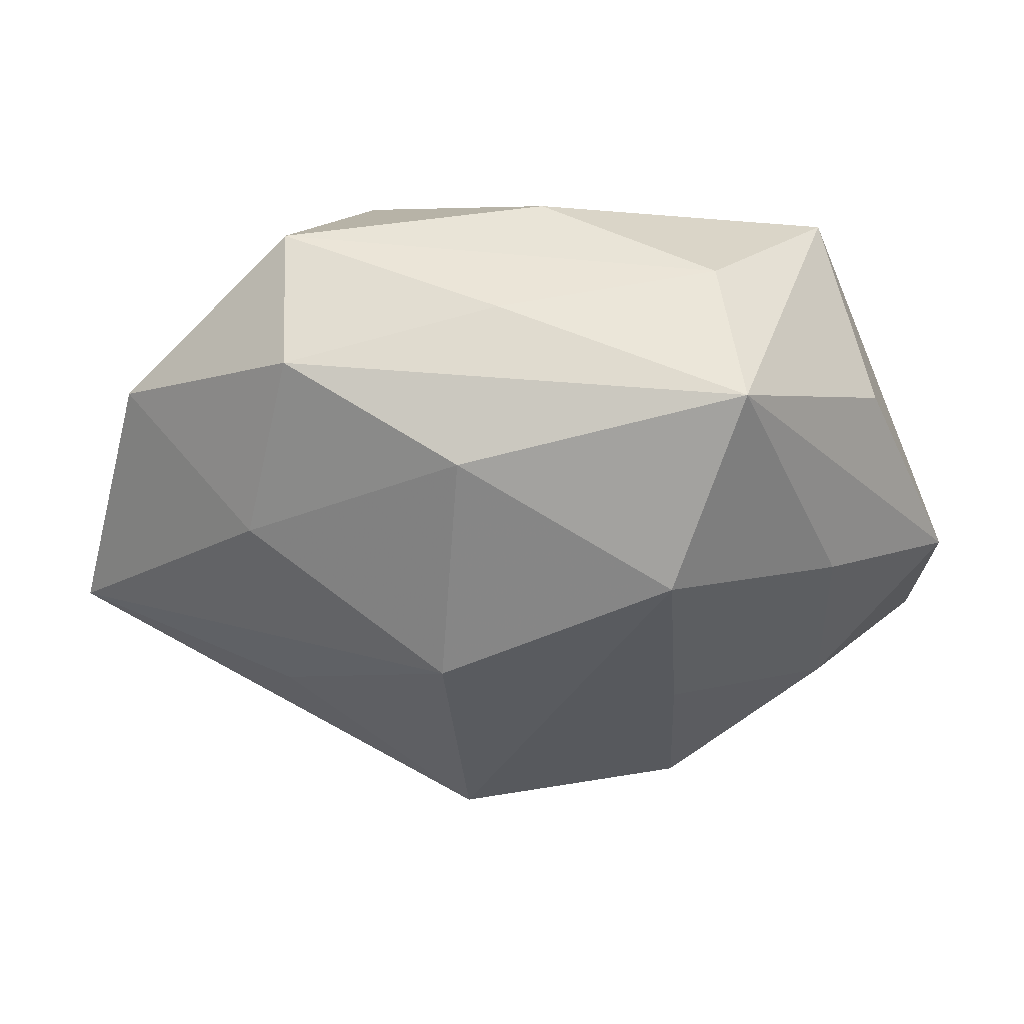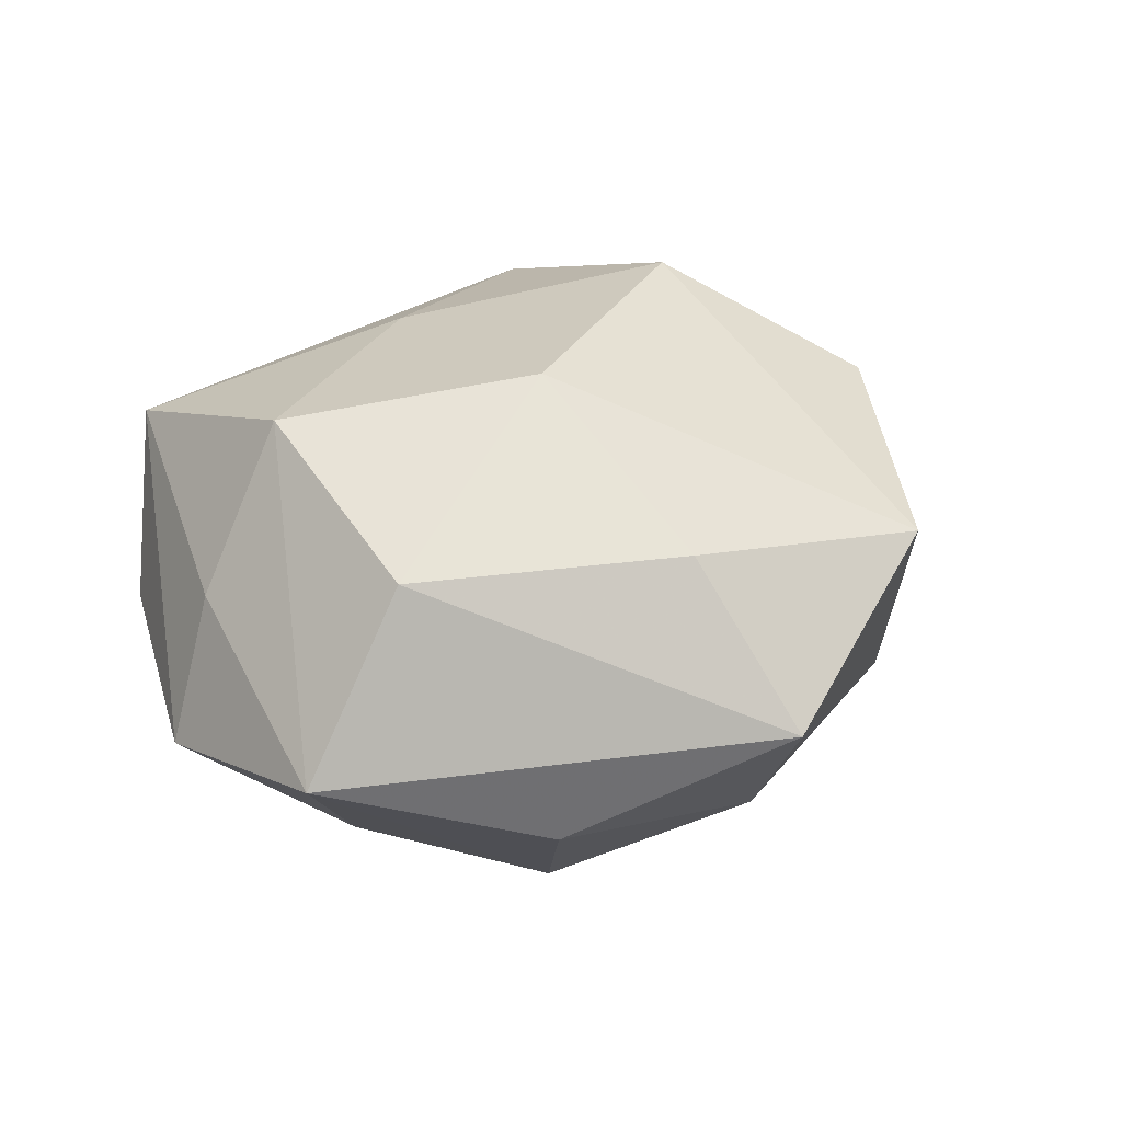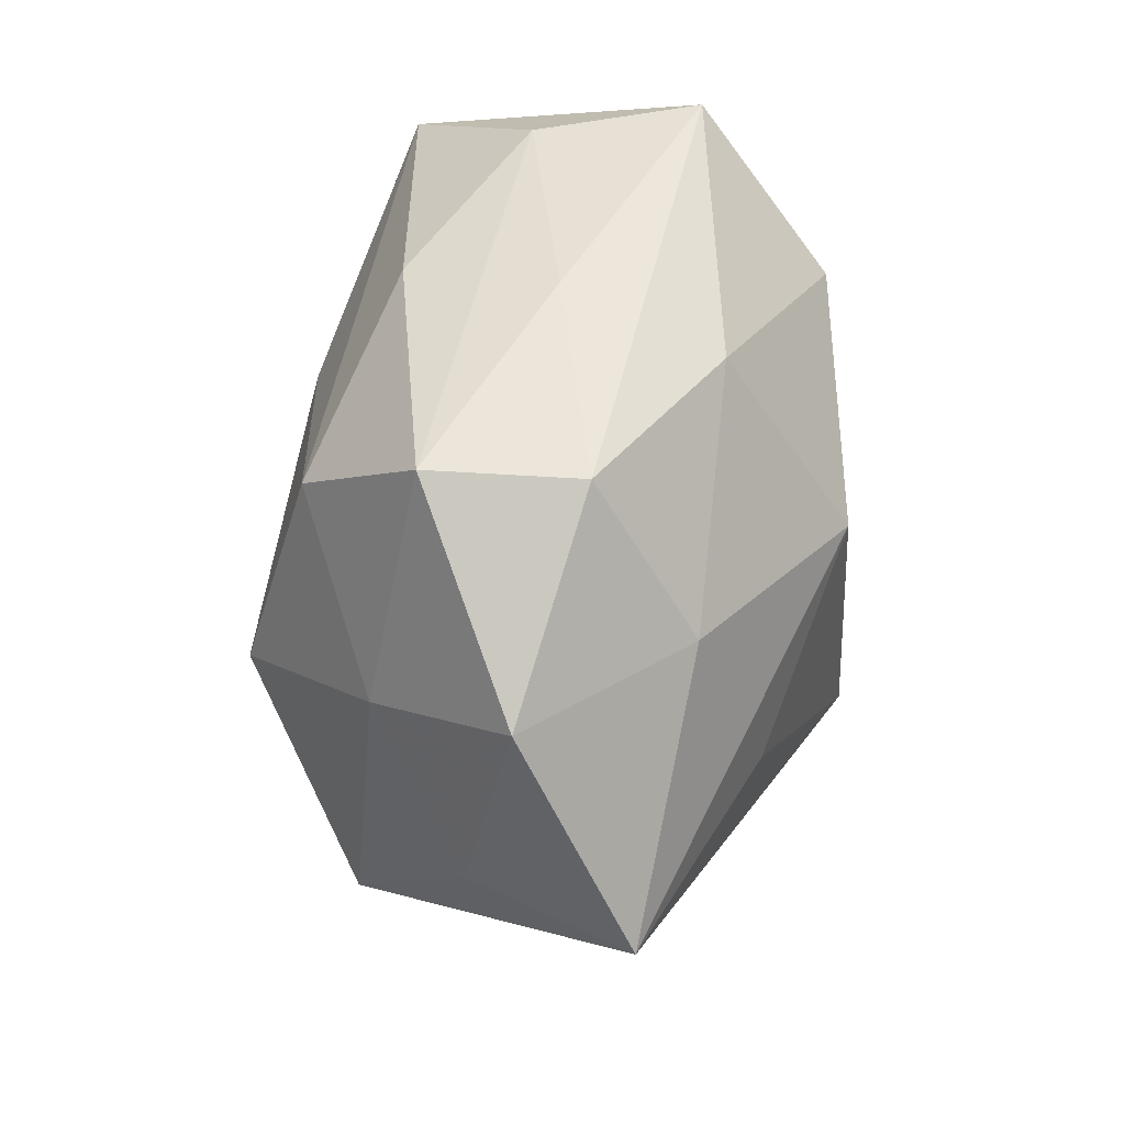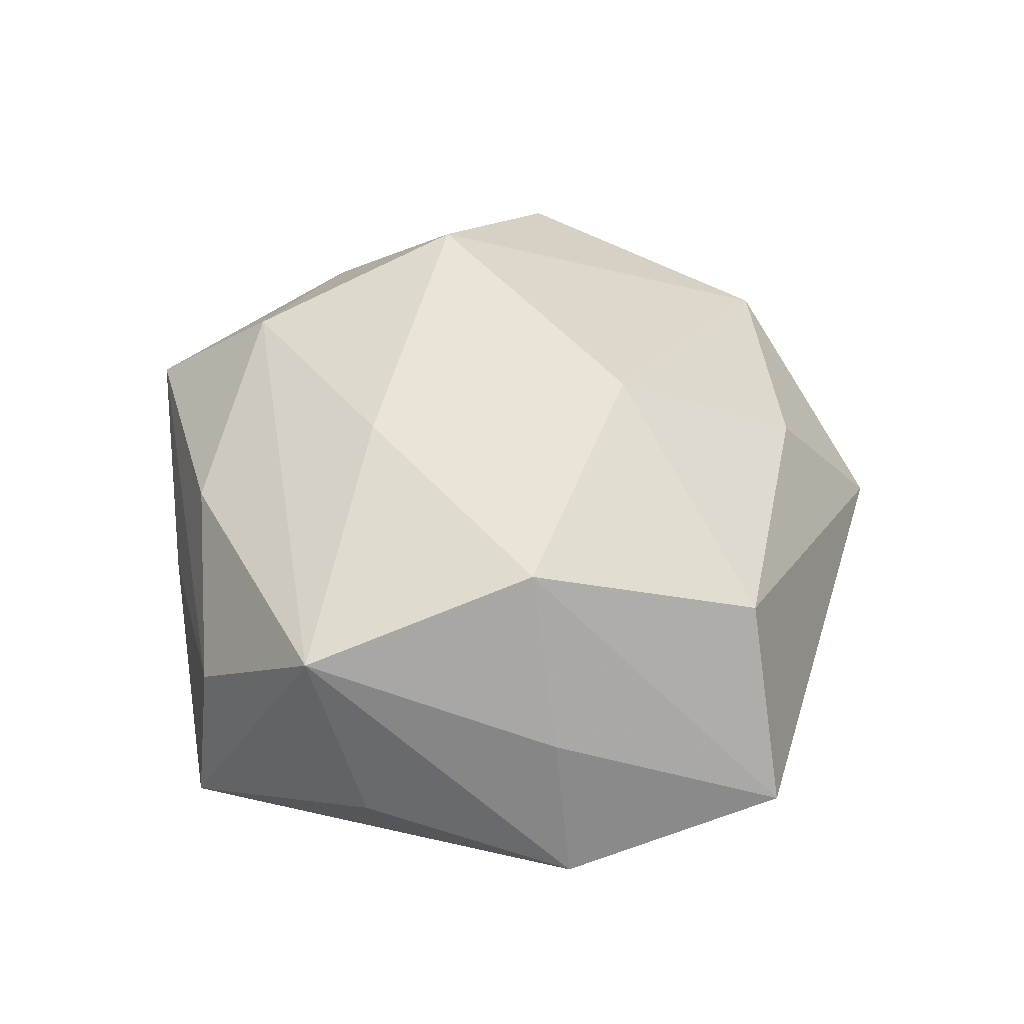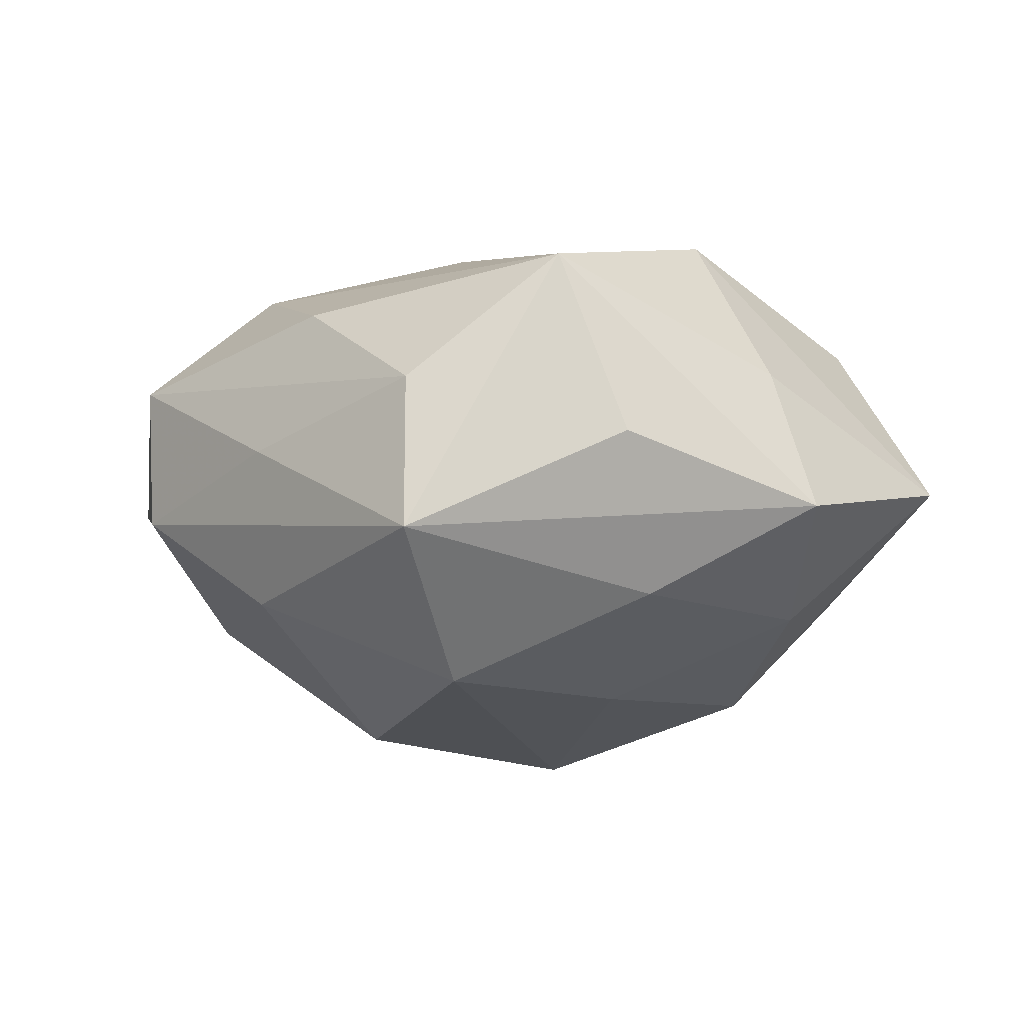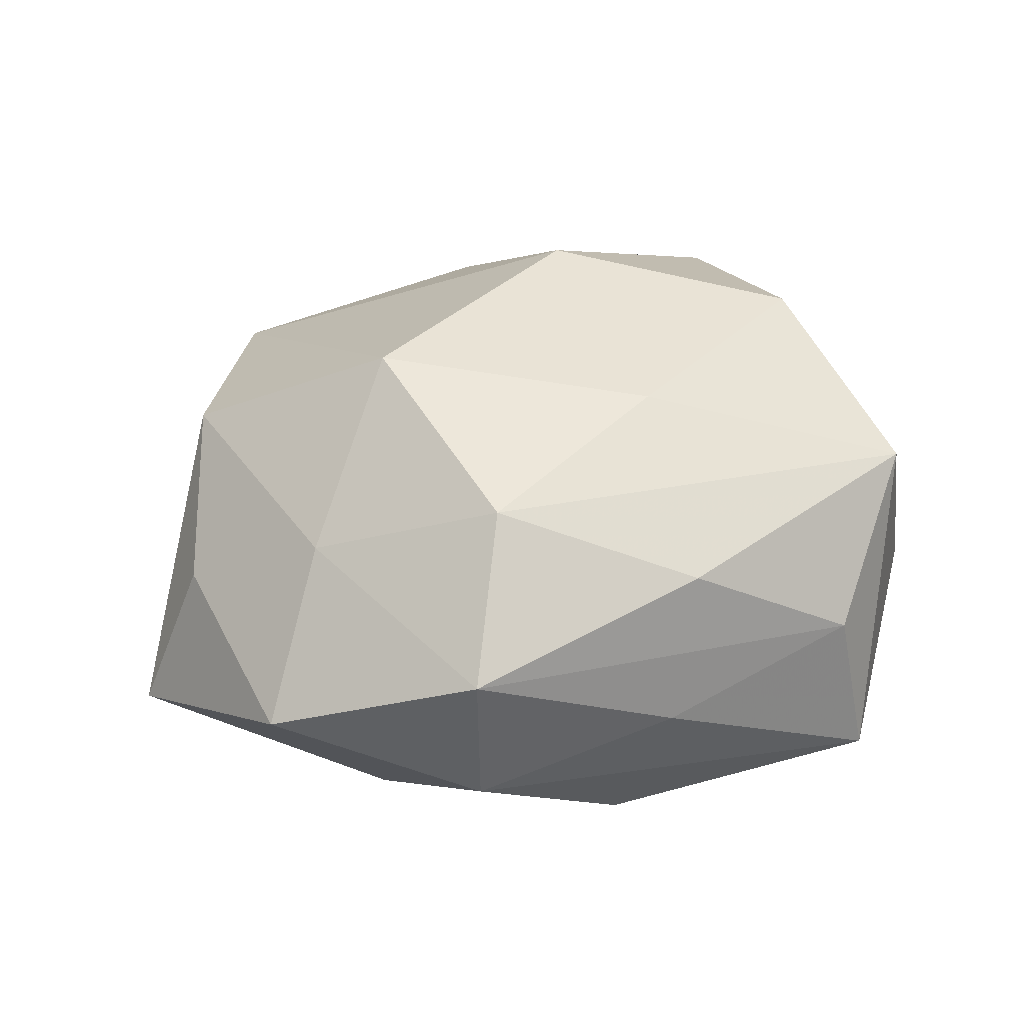
<metadata>
{"format":"obj","ext":"obj","renderer":"f3d","projection":"perspective","resolution":1024,"background":"white","views":[{"elev":59.6,"azim":-179.9,"up":"+Y"},{"elev":27.1,"azim":-41.1,"up":"+Z"},{"elev":48.2,"azim":94.4,"up":"+Y"},{"elev":45.7,"azim":-104.4,"up":"+Z"},{"elev":-12.5,"azim":-139.1,"up":"+Z"},{"elev":37.8,"azim":152.6,"up":"+Z"}]}
</metadata>
<code>
v -0.05264 0.003254 -0.008696
v 0.03116 -0.00278 -0.02526
v -0.05269 -0.024 -0.002693
v -0.03903 -0.02401 0.01874
v 0.02968 -0.02553 -0.01754
v 0.002028 -0.03963 -0.01927
v -0.01018 -0.01481 0.03301
v -0.0009492 0.03963 0.01767
v -0.01782 0.0001545 -0.02915
v 0.03007 0.04025 0.01264
v -0.008153 -0.03895 0.01772
v -0.0042 -0.05332 -0.001307
v 0.008951 0.03823 -0.01854
v -0.0356 0.03217 0.02019
v -0.02128 0.04367 0.005011
v 0.05807 -0.003928 -0.01248
v -0.0189 -0.02585 -0.02757
v 0.02043 0.02695 0.02683
v -0.02726 -0.03742 -0.01323
v -0.01587 0.0289 -0.02973
v 0.04194 -0.01759 0.02037
v 0.02143 -0.04139 -0.006152
v 0.03881 0.01257 0.01785
v 0.02323 0.0003317 0.03451
v 0.01099 0.01492 -0.03359
v 0.05037 0.02293 0.001186
v -0.03792 -0.01215 -0.01932
v -0.03546 0.003775 0.02819
v -0.00627 0.01719 0.02947
v -0.02387 0.04645 -0.01425
v 0.05033 -0.002595 0.006809
v 0.02942 0.03962 -0.005388
v 0.02414 -0.04447 0.01243
v 0.004377 0.04378 -0.0001878
v -0.04665 0.003645 0.008977
v -0.04181 0.02695 -0.00189
v -0.03663 0.01623 -0.01959
v 0.008302 -0.01914 -0.03515
v 0.03448 0.02104 -0.01736
f 21 16 31
f 30 14 15
f 30 1 36
f 36 14 30
f 1 14 36
f 33 16 21
f 10 32 34
f 34 32 30
f 34 15 10
f 30 15 34
f 26 32 10
f 26 31 16
f 35 14 1
f 1 3 35
f 10 15 8
f 8 15 14
f 10 8 18
f 14 29 18
f 18 8 14
f 28 29 14
f 14 35 28
f 28 3 4
f 28 35 3
f 16 33 22
f 37 1 30
f 27 3 1
f 1 37 27
f 27 37 9
f 30 32 13
f 16 38 2
f 2 25 16
f 38 25 2
f 16 25 39
f 39 26 16
f 32 26 39
f 39 13 32
f 25 13 39
f 21 31 23
f 31 26 23
f 23 26 10
f 10 18 23
f 24 33 21
f 29 28 24
f 24 18 29
f 21 23 24
f 24 23 18
f 5 38 16
f 16 22 5
f 12 22 33
f 12 33 11
f 12 3 19
f 12 11 4
f 4 3 12
f 17 9 38
f 17 27 9
f 19 3 17
f 3 27 17
f 30 13 20
f 20 13 25
f 20 37 30
f 9 37 20
f 38 9 20
f 20 25 38
f 7 28 4
f 7 24 28
f 4 11 7
f 11 33 7
f 33 24 7
f 22 12 6
f 38 5 6
f 6 5 22
f 6 17 38
f 6 12 19
f 19 17 6

</code>
